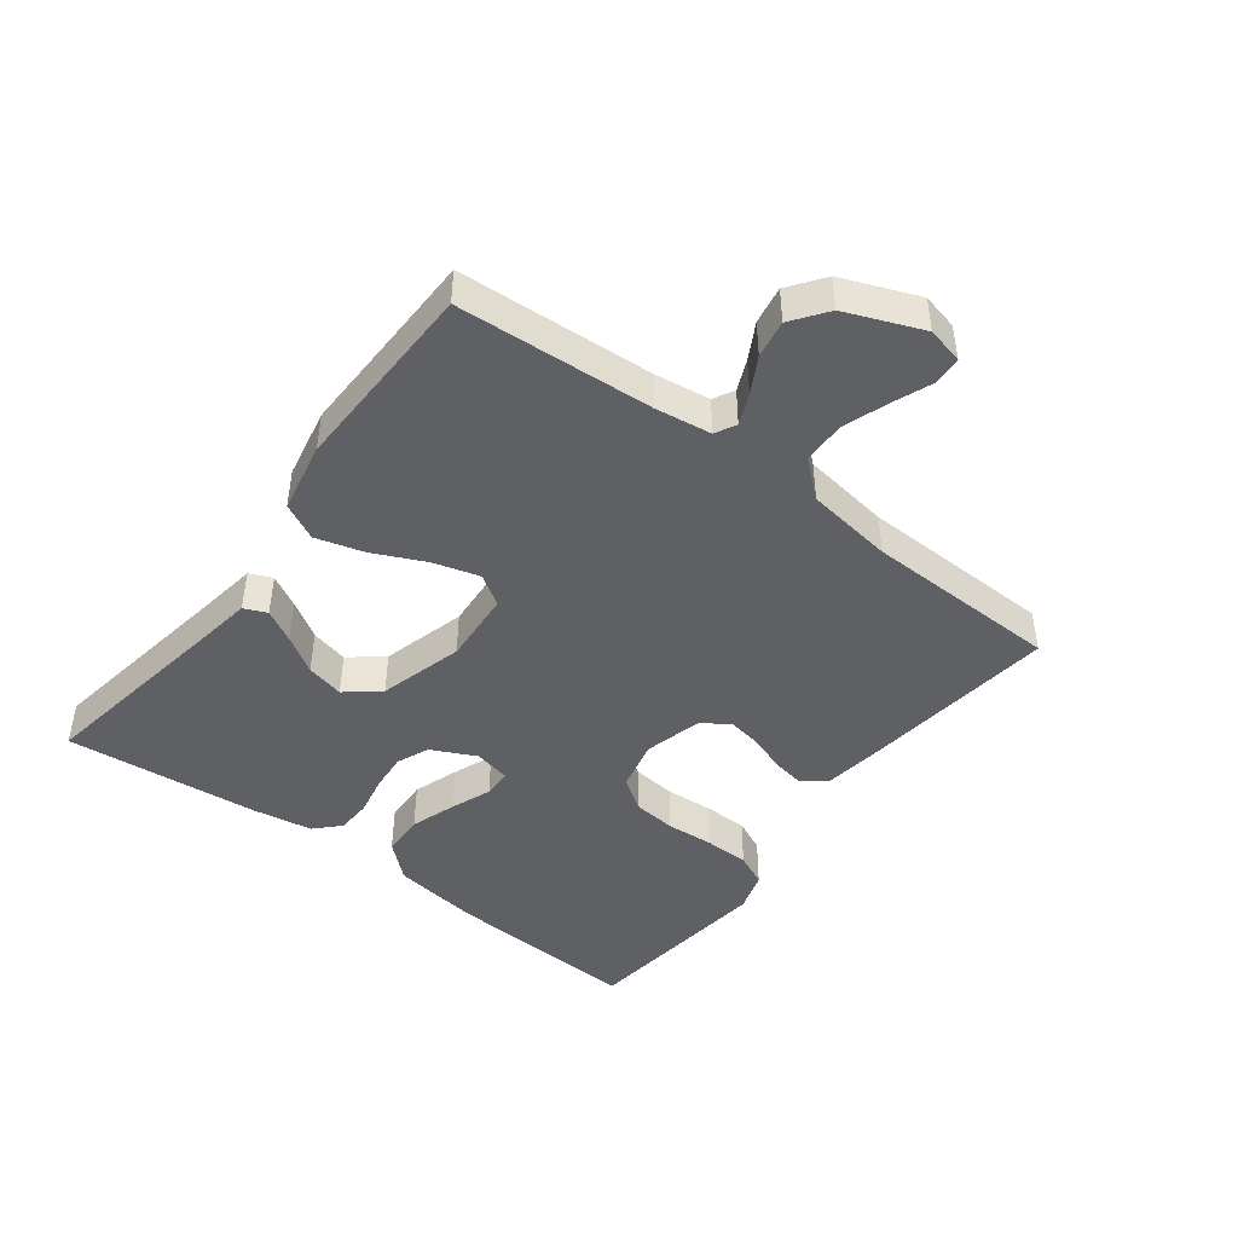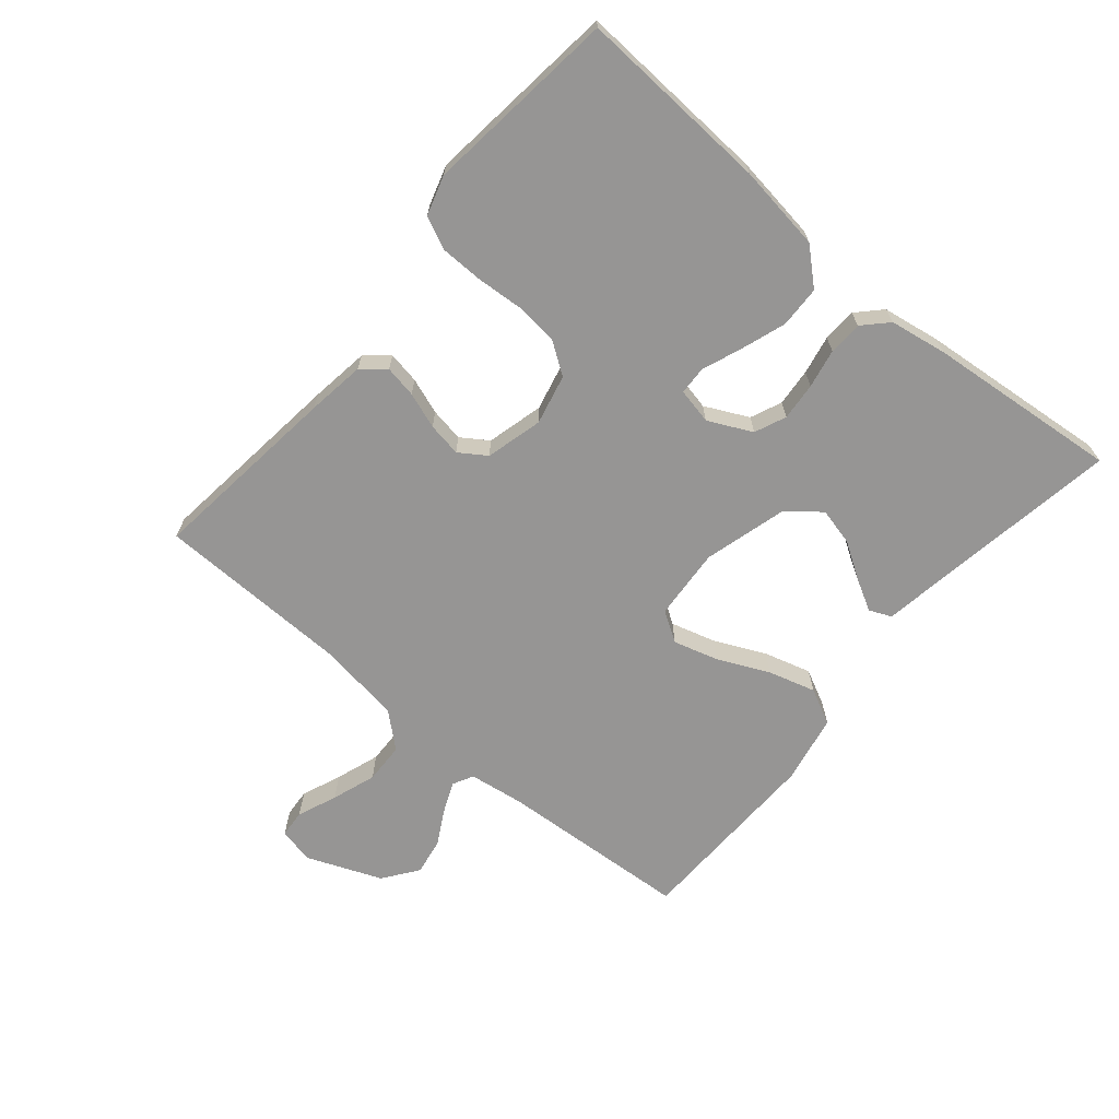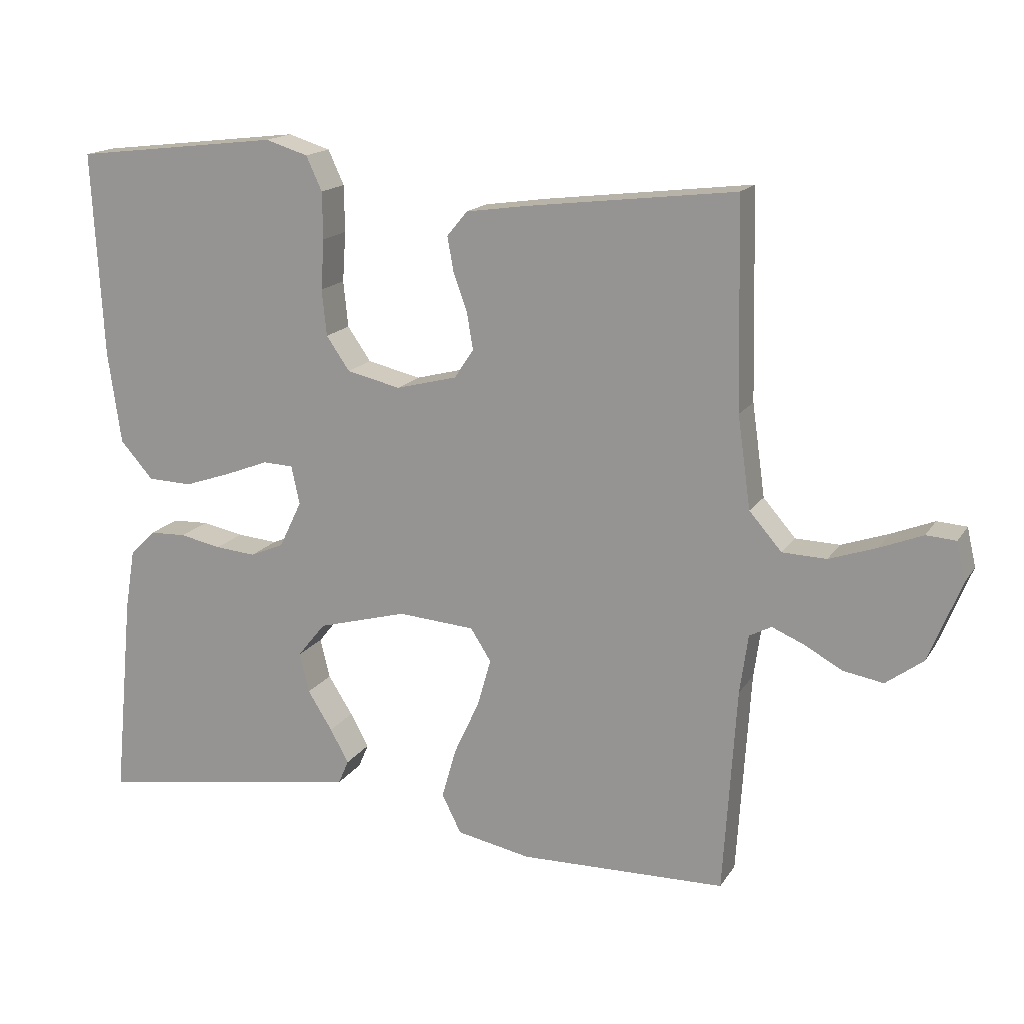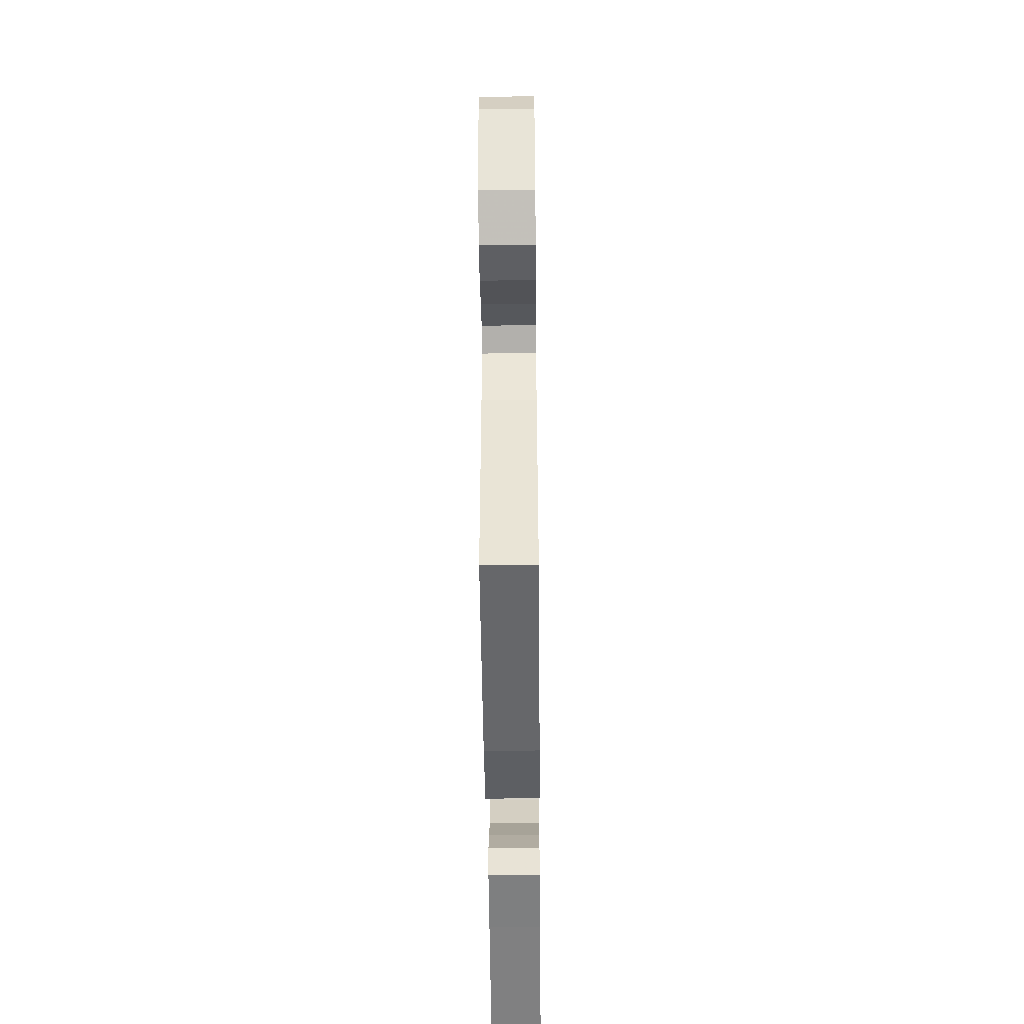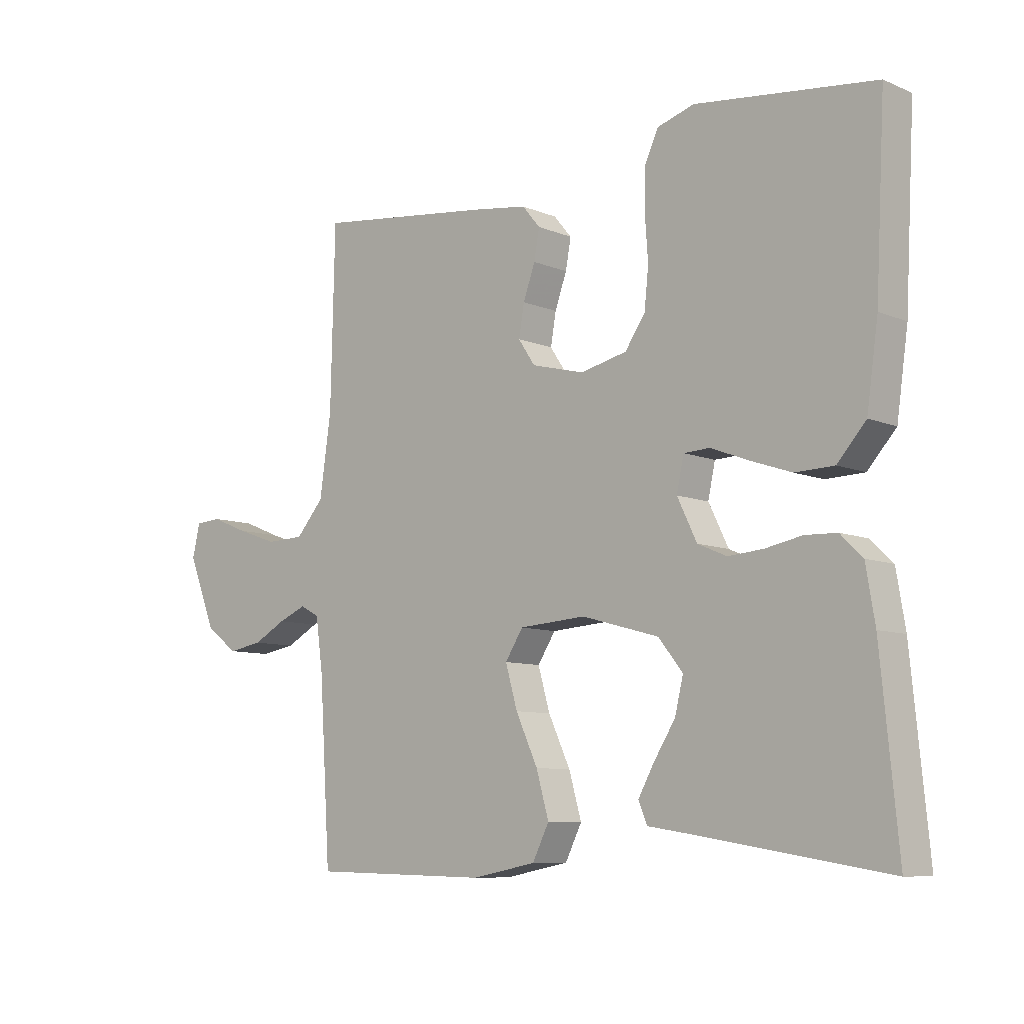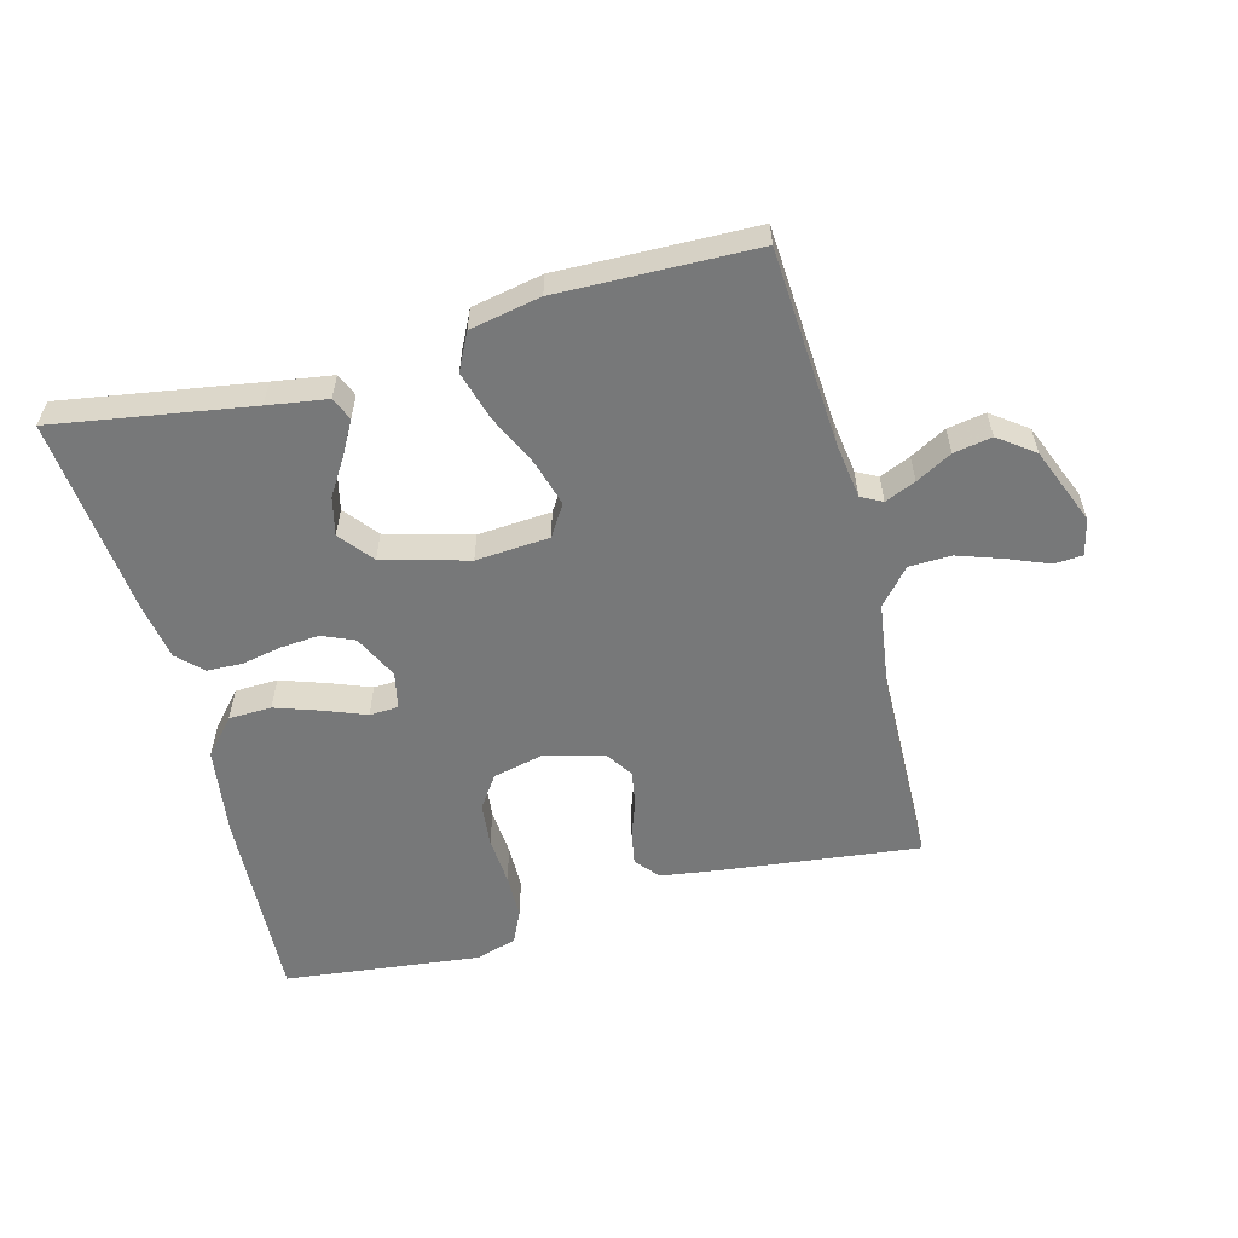
<metadata>
{"format":"obj","ext":"obj","renderer":"f3d","projection":"perspective","resolution":1024,"background":"white","views":[{"elev":-45.2,"azim":-127.1,"up":"+Y"},{"elev":-67.5,"azim":50.0,"up":"+Y"},{"elev":16.4,"azim":-157.8,"up":"+Z"},{"elev":-50.9,"azim":-89.4,"up":"+Z"},{"elev":-8.5,"azim":41.7,"up":"+Z"},{"elev":-57.4,"azim":-165.1,"up":"+Y"}]}
</metadata>
<code>
v -0.5 0.07 -0.5
v -0.519 0.07 -0.2
v -0.531 0.07 -0.114
v -0.563 0.07 -0.097
v -0.61 0.07 -0.117
v -0.665 0.07 -0.147
v -0.723 0.07 -0.157
v -0.777 0.07 -0.117
v -0.824 0.07 0
v -0.811 0.07 0.056
v -0.768 0.07 0.059
v -0.706 0.07 0.034
v -0.637 0.07 0.01
v -0.573 0.07 0.012
v -0.526 0.07 0.066
v -0.507 0.07 0.2
v -0.5 0.07 0.5
v -0.2 0.07 0.464
v -0.109 0.07 0.451
v -0.079 0.07 0.415
v -0.088 0.07 0.365
v -0.108 0.07 0.309
v -0.117 0.07 0.256
v -0.089 0.07 0.214
v 0 0.07 0.191
v 0.078 0.07 0.209
v 0.112 0.07 0.258
v 0.119 0.07 0.325
v 0.114 0.07 0.398
v 0.115 0.07 0.466
v 0.138 0.07 0.516
v 0.2 0.07 0.535
v 0.5 0.07 0.5
v 0.484 0.07 0.2
v 0.465 0.07 0.066
v 0.417 0.07 0.012
v 0.352 0.07 0.01
v 0.282 0.07 0.034
v 0.22 0.07 0.058
v 0.176 0.07 0.056
v 0.164 0.07 0
v 0.197 0.07 -0.068
v 0.246 0.07 -0.089
v 0.305 0.07 -0.084
v 0.366 0.07 -0.072
v 0.419 0.07 -0.074
v 0.456 0.07 -0.11
v 0.471 0.07 -0.2
v 0.5 0.07 -0.5
v 0.2 0.07 -0.451
v 0.109 0.07 -0.437
v 0.094 0.07 -0.402
v 0.121 0.07 -0.353
v 0.157 0.07 -0.296
v 0.171 0.07 -0.238
v 0.13 0.07 -0.187
v 0 0.07 -0.151
v -0.112 0.07 -0.159
v -0.142 0.07 -0.206
v -0.122 0.07 -0.276
v -0.085 0.07 -0.356
v -0.064 0.07 -0.43
v -0.092 0.07 -0.486
v -0.2 0.07 -0.507
v -0.5 0 -0.5
v -0.519 0 -0.2
v -0.531 0 -0.114
v -0.563 0 -0.097
v -0.61 0 -0.117
v -0.665 0 -0.147
v -0.723 0 -0.157
v -0.777 0 -0.117
v -0.824 0 0
v -0.811 0 0.056
v -0.768 0 0.059
v -0.706 0 0.034
v -0.637 0 0.01
v -0.573 0 0.012
v -0.526 0 0.066
v -0.507 0 0.2
v -0.5 0 0.5
v -0.2 0 0.464
v -0.109 0 0.451
v -0.079 0 0.415
v -0.088 0 0.365
v -0.108 0 0.309
v -0.117 0 0.256
v -0.089 0 0.214
v 0 0 0.191
v 0.078 0 0.209
v 0.112 0 0.258
v 0.119 0 0.325
v 0.114 0 0.398
v 0.115 0 0.466
v 0.138 0 0.516
v 0.2 0 0.535
v 0.5 0 0.5
v 0.484 0 0.2
v 0.465 0 0.066
v 0.417 0 0.012
v 0.352 0 0.01
v 0.282 0 0.034
v 0.22 0 0.058
v 0.176 0 0.056
v 0.164 0 0
v 0.197 0 -0.068
v 0.246 0 -0.089
v 0.305 0 -0.084
v 0.366 0 -0.072
v 0.419 0 -0.074
v 0.456 0 -0.11
v 0.471 0 -0.2
v 0.5 0 -0.5
v 0.2 0 -0.451
v 0.109 0 -0.437
v 0.094 0 -0.402
v 0.121 0 -0.353
v 0.157 0 -0.296
v 0.171 0 -0.238
v 0.13 0 -0.187
v 0 0 -0.151
v -0.112 0 -0.159
v -0.142 0 -0.206
v -0.122 0 -0.276
v -0.085 0 -0.356
v -0.064 0 -0.43
v -0.092 0 -0.486
v -0.2 0 -0.507
f 64 1 2
f 63 64 2
f 62 63 2
f 61 62 2
f 60 61 2
f 59 60 2 3
f 58 59 3 4
f 57 58 4
f 52 53 54
f 51 52 54
f 50 51 54
f 50 54 55
f 49 50 55
f 48 49 55
f 47 48 55
f 46 47 55
f 45 46 55
f 44 45 55
f 43 44 55 56
f 37 38 39
f 36 37 39
f 35 36 39
f 34 35 39
f 33 34 39
f 32 33 39
f 31 32 39
f 30 31 39
f 29 30 39
f 28 29 39
f 27 28 39 40
f 26 27 40 41
f 20 21 22
f 19 20 22
f 18 19 22
f 17 18 22
f 16 17 22
f 15 16 22 23
f 14 15 23 24
f 10 11 12
f 9 10 12
f 8 9 12
f 7 8 12
f 6 7 12
f 5 6 12
f 4 5 12 13
f 57 4 13 14
f 56 57 14
f 43 56 14
f 42 43 14
f 25 26 41
f 25 41 42
f 24 25 42
f 14 24 42
f 66 65 128
f 66 128 127
f 66 127 126
f 66 126 125
f 66 125 124
f 67 66 124 123
f 68 67 123 122
f 68 122 121
f 118 117 116
f 118 116 115
f 118 115 114
f 119 118 114
f 119 114 113
f 119 113 112
f 119 112 111
f 119 111 110
f 119 110 109
f 119 109 108
f 120 119 108 107
f 103 102 101
f 103 101 100
f 103 100 99
f 103 99 98
f 103 98 97
f 103 97 96
f 103 96 95
f 103 95 94
f 103 94 93
f 103 93 92
f 104 103 92 91
f 105 104 91 90
f 86 85 84
f 86 84 83
f 86 83 82
f 86 82 81
f 86 81 80
f 87 86 80 79
f 88 87 79 78
f 76 75 74
f 76 74 73
f 76 73 72
f 76 72 71
f 76 71 70
f 76 70 69
f 77 76 69 68
f 78 77 68 121
f 78 121 120
f 78 120 107
f 78 107 106
f 105 90 89
f 106 105 89
f 106 89 88
f 106 88 78
f 1 65 66 2
f 2 66 67 3
f 3 67 68 4
f 4 68 69 5
f 5 69 70 6
f 6 70 71 7
f 7 71 72 8
f 8 72 73 9
f 9 73 74 10
f 10 74 75 11
f 11 75 76 12
f 12 76 77 13
f 13 77 78 14
f 14 78 79 15
f 15 79 80 16
f 16 80 81 17
f 17 81 82 18
f 18 82 83 19
f 19 83 84 20
f 20 84 85 21
f 21 85 86 22
f 22 86 87 23
f 23 87 88 24
f 24 88 89 25
f 25 89 90 26
f 26 90 91 27
f 27 91 92 28
f 28 92 93 29
f 29 93 94 30
f 30 94 95 31
f 31 95 96 32
f 32 96 97 33
f 33 97 98 34
f 34 98 99 35
f 35 99 100 36
f 36 100 101 37
f 37 101 102 38
f 38 102 103 39
f 39 103 104 40
f 40 104 105 41
f 41 105 106 42
f 42 106 107 43
f 43 107 108 44
f 44 108 109 45
f 45 109 110 46
f 46 110 111 47
f 47 111 112 48
f 48 112 113 49
f 49 113 114 50
f 50 114 115 51
f 51 115 116 52
f 52 116 117 53
f 53 117 118 54
f 54 118 119 55
f 55 119 120 56
f 56 120 121 57
f 57 121 122 58
f 58 122 123 59
f 59 123 124 60
f 60 124 125 61
f 61 125 126 62
f 62 126 127 63
f 63 127 128 64
f 64 128 65 1

</code>
